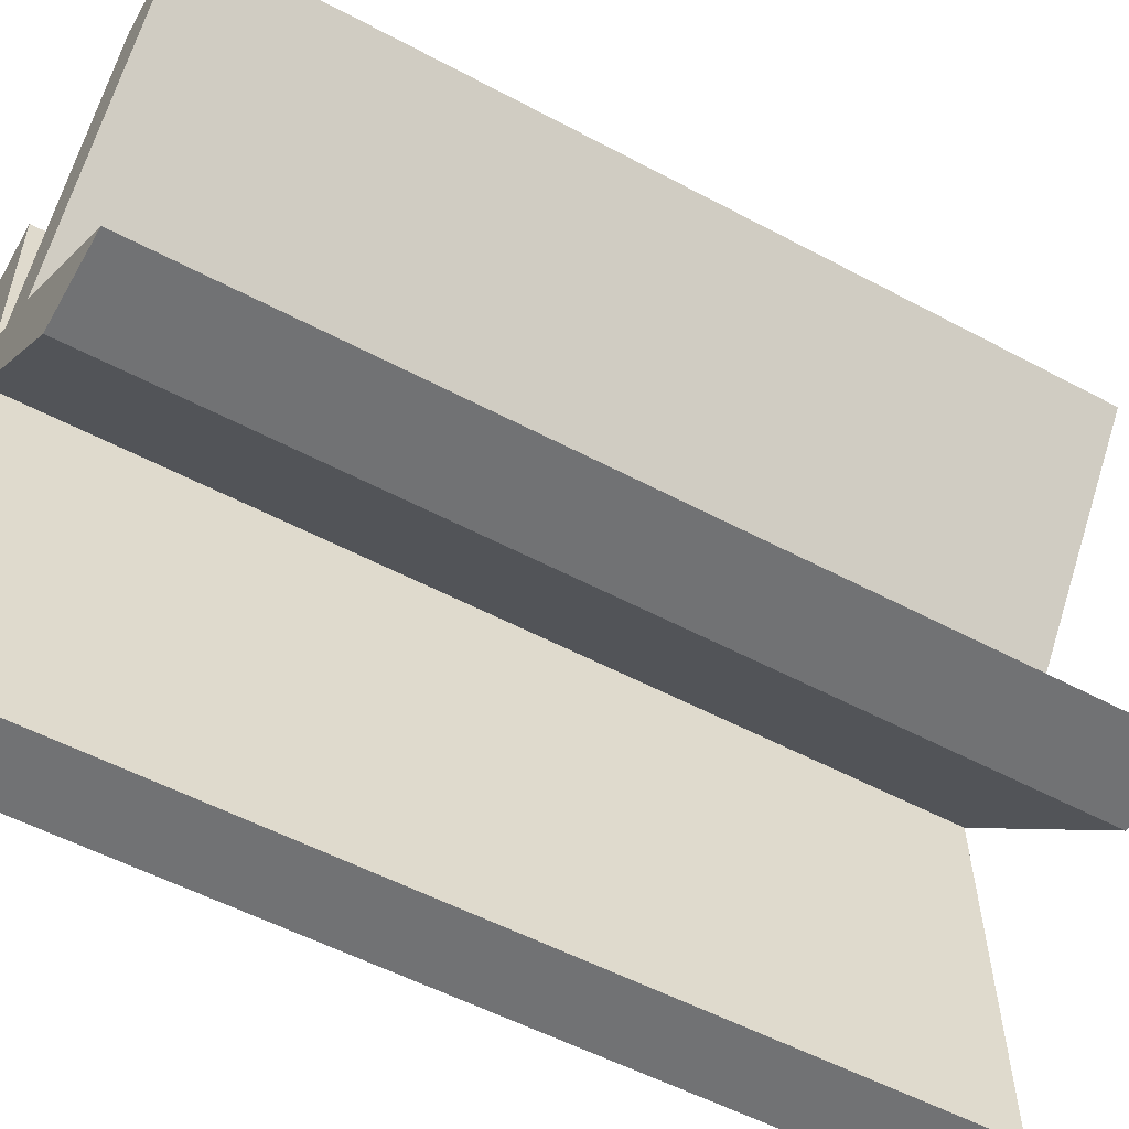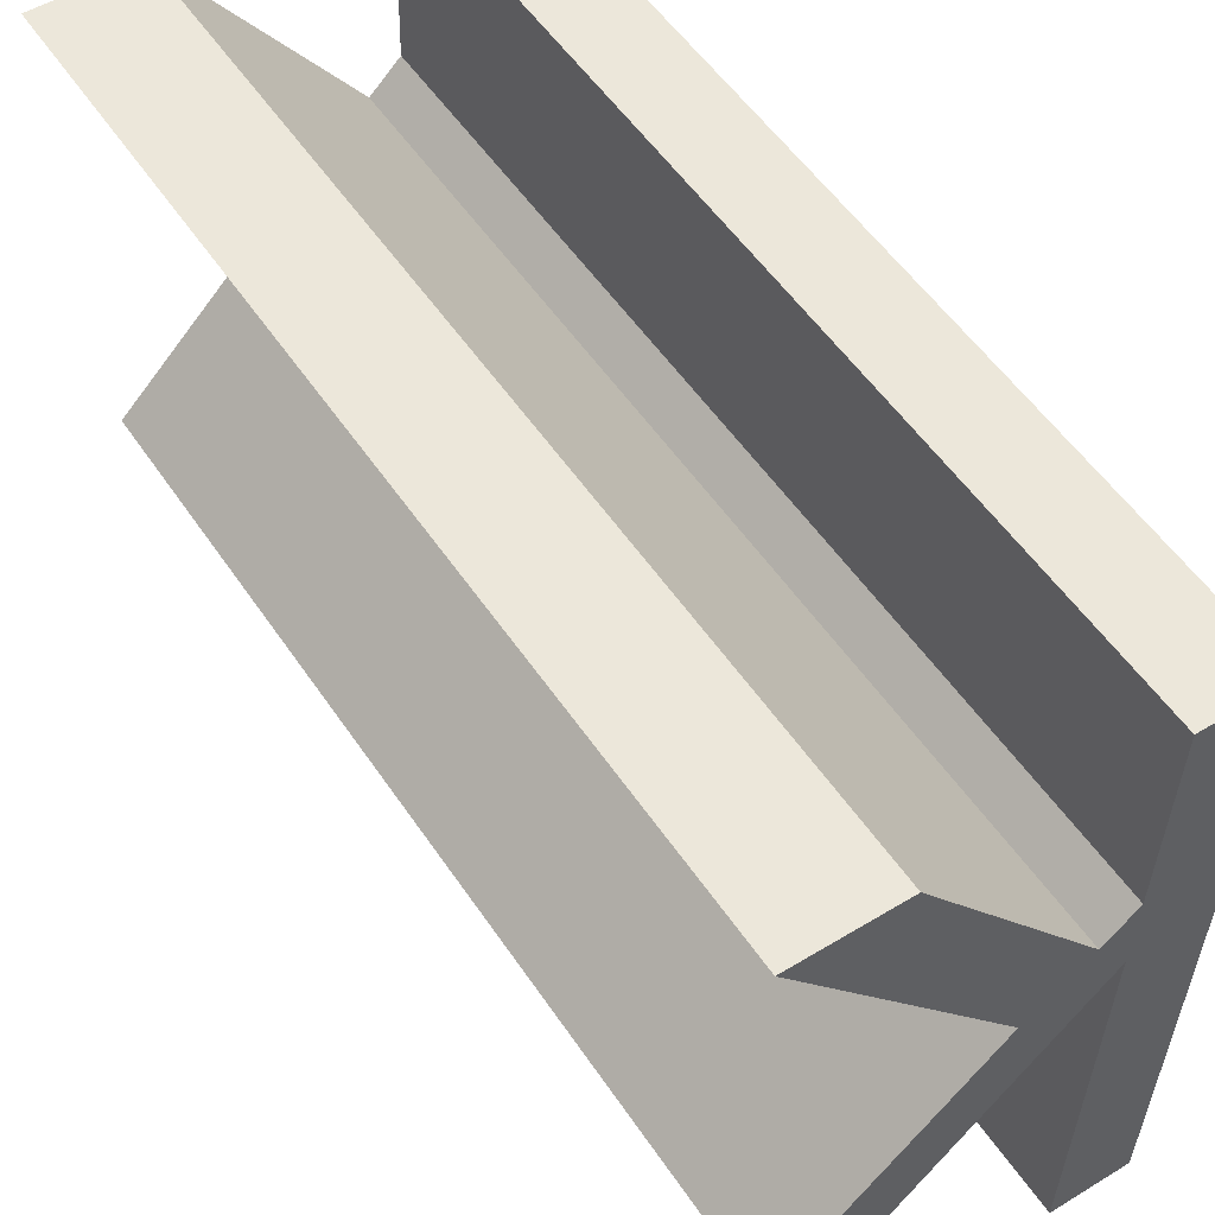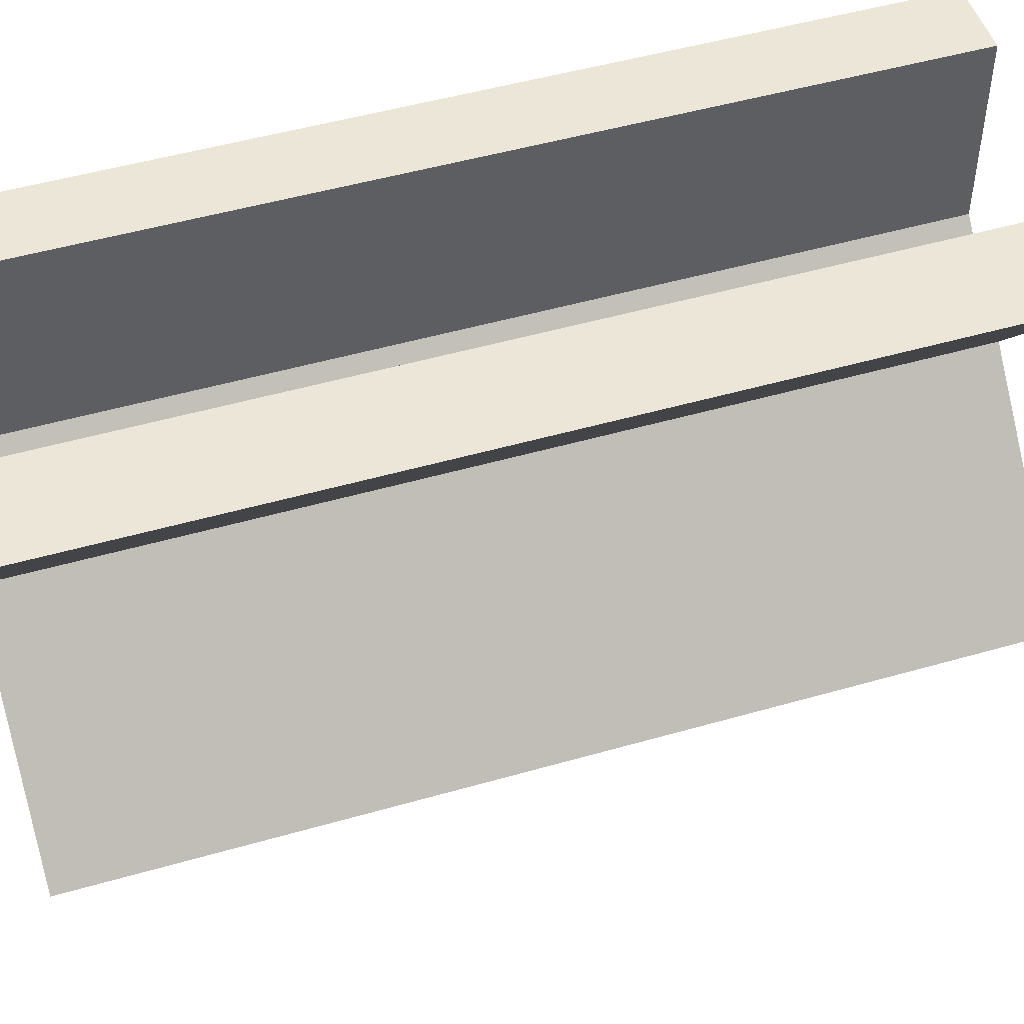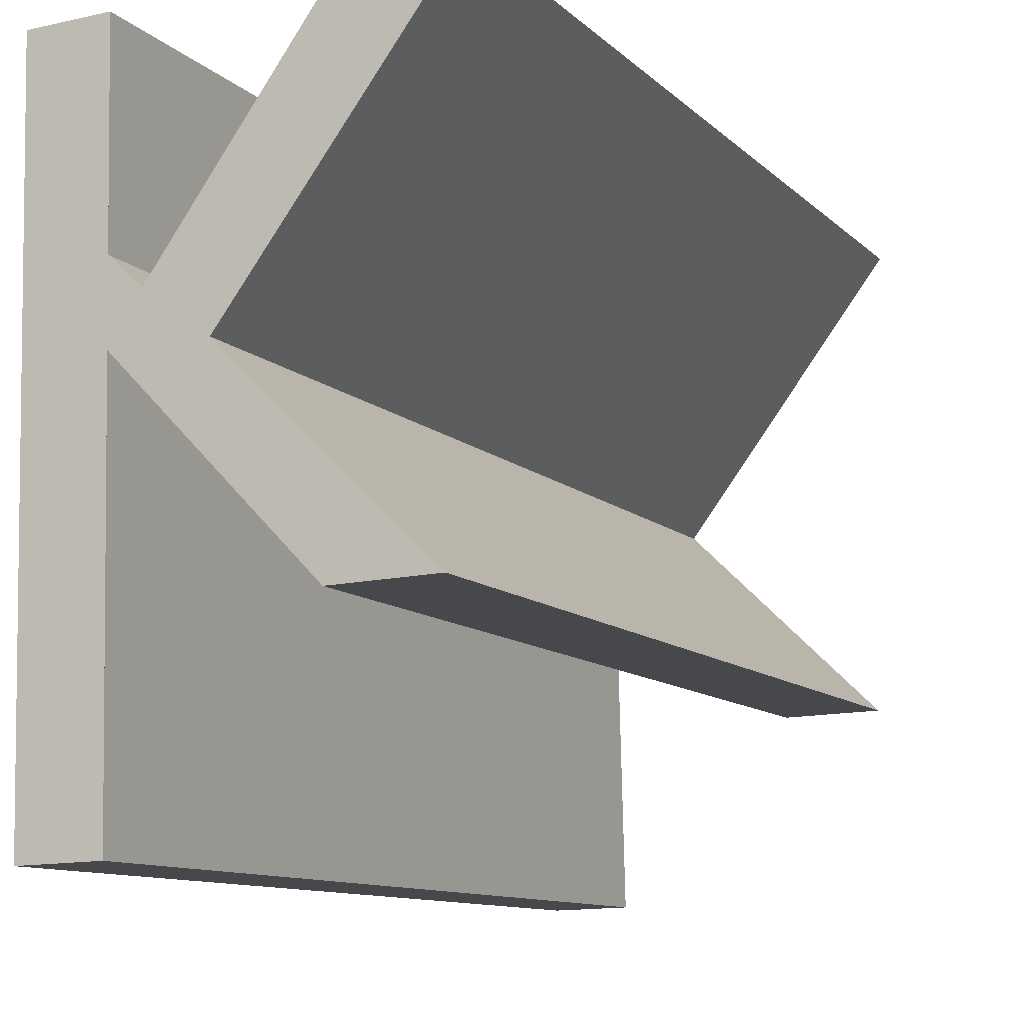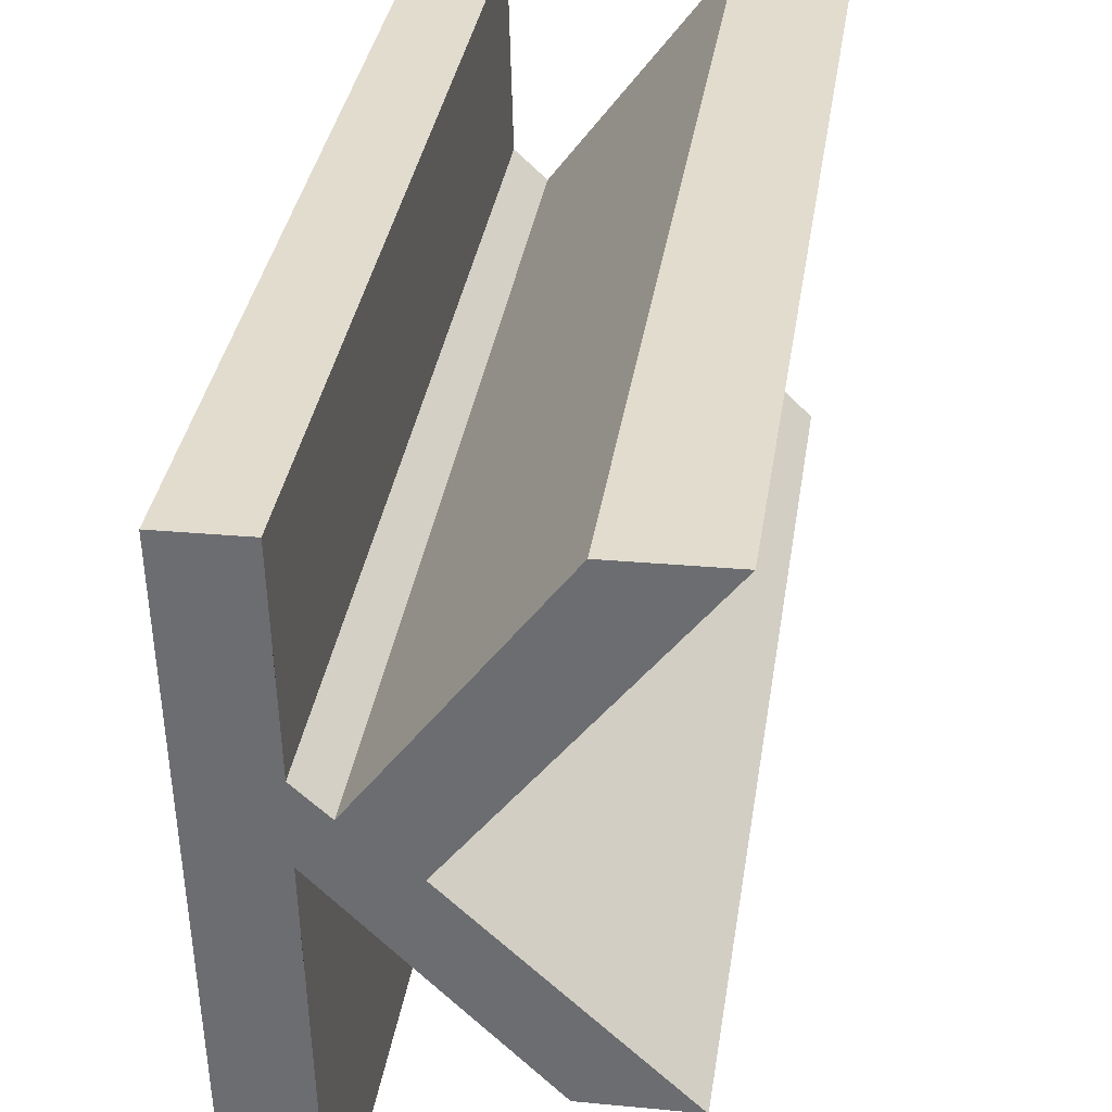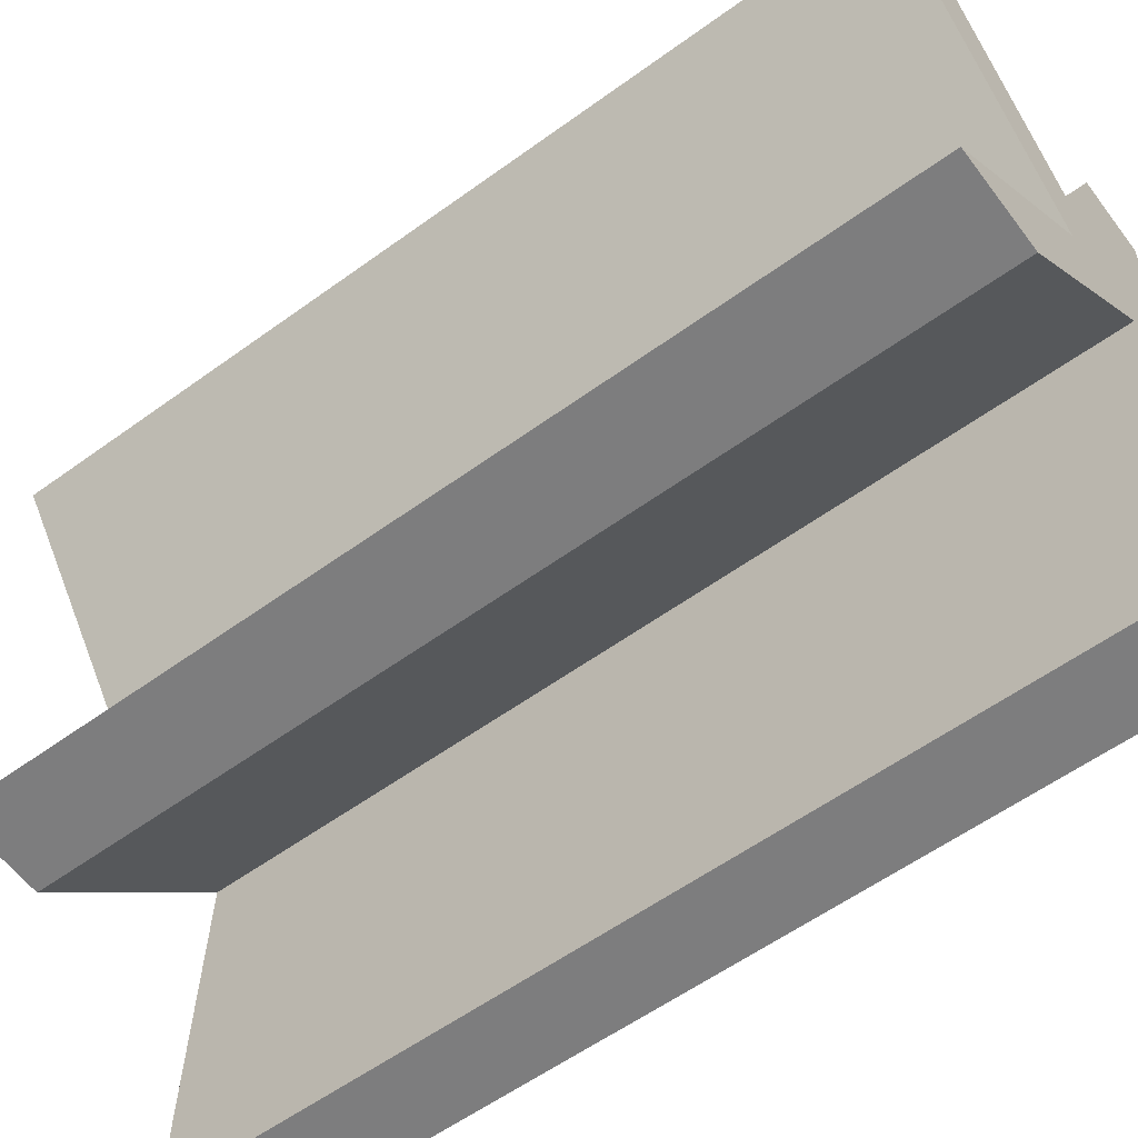
<metadata>
{"format":"obj","ext":"obj","renderer":"f3d","projection":"perspective","resolution":1024,"background":"white","views":[{"elev":-54.1,"azim":60.4,"up":"+Z"},{"elev":54.1,"azim":146.7,"up":"+Z"},{"elev":51.1,"azim":72.7,"up":"+Z"},{"elev":-10.8,"azim":26.2,"up":"+Z"},{"elev":34.7,"azim":8.6,"up":"+Z"},{"elev":-58.1,"azim":126.9,"up":"+Z"}]}
</metadata>
<code>
o mesh348/mesh348-geometry#mesh348-geometry
v 0.3265 -0.1337 0.1528
v 0.3262 -0.1337 0.1679
v 0.3284 -0.1337 0.1528
v 0.3265 -0.1555 0.1528
v 0.328 -0.1337 0.1679
v 0.3262 -0.1555 0.1679
v 0.3281 -0.1337 0.1617
v 0.328 -0.1555 0.1679
v 0.3284 -0.1555 0.1528
v 0.3281 -0.1555 0.1617
v 0.3281 -0.1337 0.1634
v 0.3326 -0.1555 0.1572
v 0.3326 -0.1337 0.1572
v 0.3281 -0.1555 0.1634
v 0.3288 -0.1555 0.1627
v 0.3288 -0.1337 0.1627
v 0.3348 -0.1337 0.1572
v 0.3303 -0.1555 0.1617
v 0.3303 -0.1337 0.1617
v 0.3348 -0.1555 0.1572
v 0.3328 -0.1555 0.1681
v 0.3328 -0.1337 0.1681
v 0.3352 -0.1555 0.1681
v 0.3352 -0.1337 0.1681
f 1 2 3
f 3 2 1
f 1 4 2
f 2 4 1
f 5 3 2
f 2 3 5
f 1 3 4
f 4 3 1
f 6 2 4
f 4 2 6
f 7 3 5
f 5 3 7
f 5 2 8
f 8 2 5
f 9 4 3
f 3 4 9
f 6 8 2
f 2 8 6
f 6 4 8
f 8 4 6
f 7 10 3
f 3 10 7
f 11 7 5
f 5 7 11
f 5 8 11
f 11 8 5
f 9 8 4
f 4 8 9
f 9 3 10
f 10 3 9
f 10 7 12
f 12 7 10
f 7 11 13
f 13 11 7
f 14 11 8
f 8 11 14
f 14 8 9
f 9 8 14
f 10 14 9
f 9 14 10
f 13 12 7
f 7 12 13
f 12 15 10
f 10 15 12
f 16 13 11
f 11 13 16
f 14 15 11
f 11 15 14
f 14 10 15
f 15 10 14
f 13 17 12
f 12 17 13
f 18 15 12
f 12 15 18
f 19 13 16
f 16 13 19
f 16 11 15
f 15 11 16
f 17 13 19
f 19 13 17
f 20 12 17
f 17 12 20
f 15 18 21
f 21 18 15
f 20 18 12
f 12 18 20
f 16 22 19
f 19 22 16
f 16 15 22
f 22 15 16
f 19 18 17
f 17 18 19
f 20 17 18
f 18 17 20
f 23 21 18
f 18 21 23
f 21 22 15
f 15 22 21
f 24 19 22
f 22 19 24
f 18 19 23
f 23 19 18
f 21 23 22
f 22 23 21
f 24 23 19
f 19 23 24
f 24 22 23
f 23 22 24

</code>
